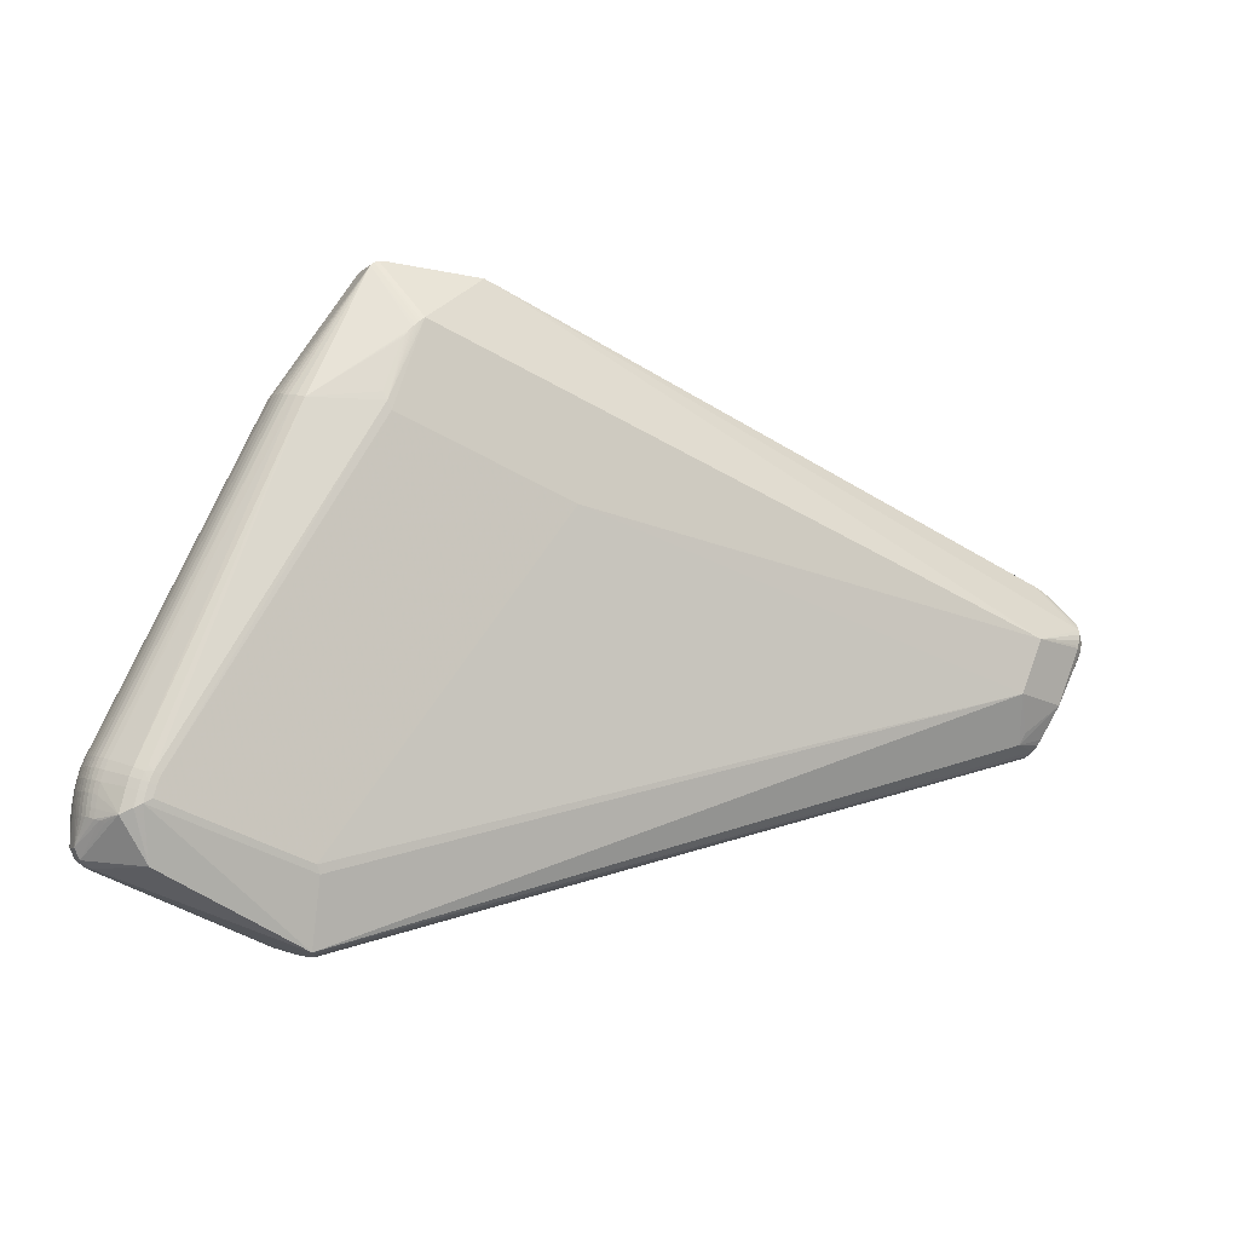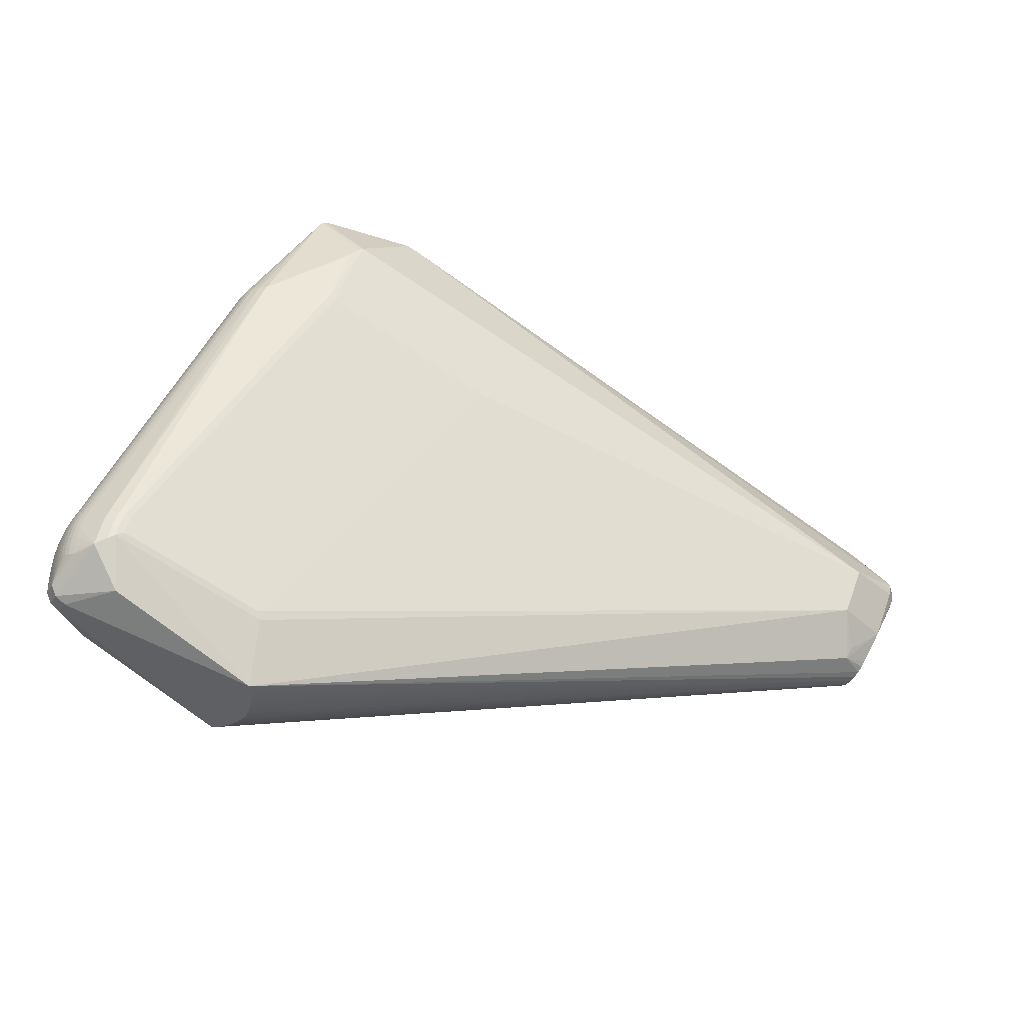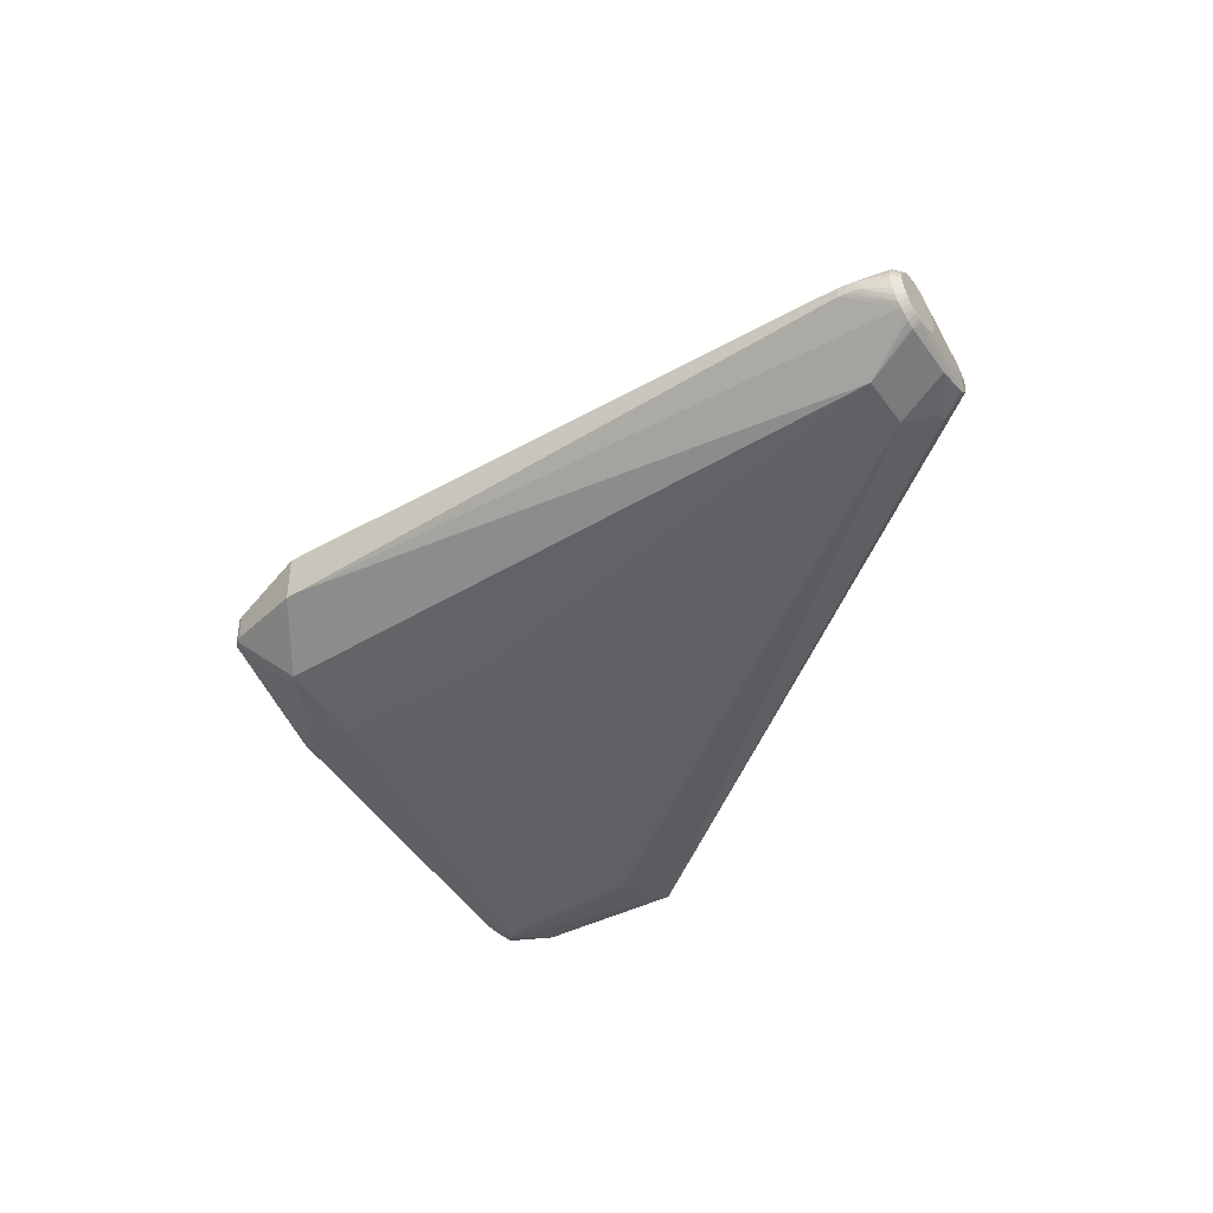
<metadata>
{"format":"obj","ext":"obj","renderer":"f3d","projection":"perspective","resolution":1024,"background":"white","views":[{"elev":-6.7,"azim":155.5,"up":"+Y"},{"elev":-30.6,"azim":154.1,"up":"+Y"},{"elev":-46.3,"azim":-124.8,"up":"+Z"}]}
</metadata>
<code>
v -0.5278 -0.08072 0.01157
v 0.4036 -0.2811 0.05539
v 0.4032 -0.2836 -0.05564
v 0.2628 -0.3519 0.05778
v 0.2594 -0.3533 0.05194
v 0.259 -0.3555 -0.04733
v 0.2624 -0.3543 -0.05352
v 0.2564 -0.3546 0.04579
v 0.2561 -0.3566 -0.0411
v 0.2538 -0.3558 0.03933
v 0.2535 -0.3574 -0.03458
v 0.2515 -0.3568 0.03259
v 0.2513 -0.3582 -0.02778
v 0.2496 -0.3577 0.02542
v 0.2494 -0.3588 -0.02056
v 0.248 -0.3585 0.01786
v 0.2479 -0.3592 -0.01296
v 0.247 -0.3591 0.01012
v 0.2469 -0.3594 -0.005203
v 0.2466 -0.3594 0.002468
v -0.4994 0.002254 -0.009334
v 0.2096 0.1186 -0.07836
v 0.2059 0.1099 -0.07921
v 0.02923 0.04007 -0.07697
v 0.1772 -0.1476 -0.0734
v 0.2412 -0.2413 -0.07158
v 0.2613 -0.2891 -0.06954
v 0.2648 -0.2807 -0.0708
v 0.4132 -0.2323 -0.0714
v 0.4109 -0.2228 -0.0716
v 0.4054 -0.2281 -0.07252
v 0.4087 -0.215 -0.07176
v 0.4024 -0.2172 -0.07275
v 0.4048 -0.2056 -0.07196
v 0.3989 -0.2086 -0.07292
v 0.3947 -0.2022 -0.07305
v 0.214 0.002401 -0.07686
v 0.213 0.1264 -0.07548
v 0.4203 -0.236 -0.06828
v 0.4168 -0.2212 -0.0686
v 0.4144 -0.213 -0.06877
v 0.4116 -0.206 -0.06891
v 0.409 -0.2007 -0.06902
v 0.4307 -0.2414 -0.06154
v 0.4254 -0.2188 -0.06202
v 0.4229 -0.21 -0.0622
v 0.4198 -0.2022 -0.06236
v 0.4167 -0.1961 -0.06249
v 0.2102 0.1217 0.06182
v 0.2136 0.1294 0.05857
v 0.2618 -0.286 0.07063
v 0.2653 -0.2776 0.07149
v 0.4137 -0.2292 0.06878
v 0.4059 -0.225 0.06977
v 0.4115 -0.2197 0.06858
v 0.4051 -0.2214 0.06969
v 0.4093 -0.2119 0.06841
v 0.403 -0.2141 0.06954
v 0.4054 -0.2025 0.06822
v 0.3995 -0.2055 0.06937
v 0.4208 -0.233 0.06577
v 0.4173 -0.2182 0.06546
v 0.415 -0.2101 0.06529
v 0.4122 -0.203 0.06514
v 0.4095 -0.1977 0.06503
v 0.4312 -0.2387 0.05919
v 0.4259 -0.2161 0.05871
v 0.4234 -0.2074 0.05853
v 0.4203 -0.1995 0.05837
v 0.4172 -0.1934 0.05824
v -0.5447 -0.03847 -0.007253
v -0.5434 -0.04217 -0.01745
v -0.5442 -0.03991 -0.01252
v -0.5422 -0.0452 -0.02188
v -0.5449 -0.0379 -0.001795
v -0.5447 -0.03823 0.003682
v -0.5408 -0.0489 -0.02569
v -0.5441 -0.03943 0.009008
v -0.5392 -0.05314 -0.02875
v -0.5374 -0.05782 -0.03098
v -0.5433 -0.04148 0.01402
v -0.5354 -0.06278 -0.03229
v -0.5421 -0.04431 0.01858
v -0.5334 -0.06787 -0.03267
v -0.5406 -0.04783 0.02253
v -0.5314 -0.07295 -0.03209
v -0.539 -0.05194 0.02577
v -0.5294 -0.07784 -0.03057
v -0.5371 -0.05651 0.02818
v -0.5276 -0.08242 -0.02815
v -0.5352 -0.06141 0.0297
v -0.5259 -0.08652 -0.02492
v -0.5332 -0.06648 0.03028
v -0.5245 -0.09005 -0.02096
v -0.5312 -0.07157 0.02991
v -0.5233 -0.09288 -0.01641
v -0.5292 -0.07653 0.02859
v -0.5225 -0.09492 -0.01139
v -0.5274 -0.08121 0.02637
v -0.5219 -0.09612 -0.006067
v -0.5258 -0.08546 0.02331
v -0.5243 -0.08915 0.0195
v -0.5217 -0.09645 -0.0005902
v -0.5232 -0.09218 0.01507
v -0.5219 -0.09588 0.004868
v -0.5224 -0.09445 0.01014
v -0.463 -0.1477 -0.04013
v -0.4627 -0.1459 0.04071
v -0.4585 -0.1589 -0.03613
v -0.4582 -0.1573 0.03717
v -0.493 -0.1521 0.01313
v -0.4919 -0.155 0.01088
v -0.4911 -0.1572 0.007907
v -0.4906 -0.1586 0.004429
v -0.4904 -0.1592 0.0006747
v -0.4906 -0.1588 -0.003099
v -0.4912 -0.1575 -0.006632
v -0.492 -0.1554 -0.009691
v -0.4931 -0.1527 -0.01206
v 0.1258 0.2251 0.05099
v 0.1321 0.2261 0.05095
v 0.1384 0.2246 0.05095
v 0.1438 0.2207 0.05102
v 0.1142 0.1905 0.07337
v 0.09828 0.1843 0.07358
v 0.1013 0.1766 0.07373
v 0.1172 0.1829 0.07353
v -0.5254 -0.06487 -0.0401
v -0.5233 -0.07028 -0.03999
v 0.1969 0.2551 -0.02739
v 0.1971 0.2558 0.004953
v 0.2016 0.2546 -0.02739
v 0.2018 0.2553 0.004944
v 0.206 0.2527 -0.02737
v 0.2061 0.2534 0.004969
v 0.2095 0.2496 -0.02731
v 0.2096 0.2503 0.005024
v 0.06043 0.06292 0.07318
v 0.454 -0.2405 -0.008119
v 0.4541 -0.2402 0.005601
v 0.4542 -0.2403 -0.001261
v 0.4535 -0.2409 -0.01509
v 0.4536 -0.2402 0.01259
v 0.4523 -0.2414 -0.02182
v 0.4525 -0.2405 0.01934
v 0.4506 -0.2422 -0.02795
v 0.4508 -0.2411 0.02552
v 0.4482 -0.2433 -0.03345
v 0.4485 -0.2419 0.03108
v 0.4454 -0.2445 -0.03853
v 0.4456 -0.2429 0.03623
v 0.4419 -0.246 -0.04319
v 0.4423 -0.2441 0.04097
v 0.438 -0.2476 -0.04741
v 0.4384 -0.2456 0.04529
v 0.2767 0.1221 0.03779
v 0.2763 0.1201 -0.05491
v 0.1731 0.1968 -0.07076
v 0.1765 0.1943 -0.07072
v 0.1793 0.1921 -0.07068
v 0.182 0.1897 -0.07064
v 0.1846 0.1872 -0.07059
v 0.1873 0.1844 -0.07054
v 0.1898 0.1815 -0.07049
v 0.1922 0.1785 -0.07043
v 0.1943 0.1757 -0.07038
v 0.177 0.197 0.05109
v 0.1798 0.1948 0.05113
v 0.1825 0.1924 0.05117
v 0.1851 0.1899 0.05122
v 0.1877 0.1871 0.05127
v 0.1903 0.1842 0.05132
v 0.1927 0.1812 0.05138
v 0.1948 0.1784 0.05143
v 0.1055 0.2461 -0.03869
v 0.09182 0.2407 -0.03852
v 0.1057 0.2474 0.01736
v 0.09204 0.242 0.01754
v 0.1055 0.2462 -0.0333
v 0.09976 0.244 -0.03323
v 0.1057 0.2472 0.01197
v -0.4994 0.002565 0.003601
v -0.5057 -0.001105 -0.009235
v -0.5107 -0.004047 -0.00915
v -0.5079 -0.00209 0.003738
v -0.5147 -0.006507 -0.009079
v -0.5146 -0.006221 0.003856
v -0.5173 -0.008291 -0.00903
v -0.5172 -0.008005 0.003905
v -0.5196 -0.0102 -0.008978
v -0.5207 -0.01089 0.003983
v -0.53 -0.05086 0.03492
v -0.5268 -0.0614 -0.04017
v -0.5265 -0.05969 0.03744
v -0.5303 -0.05247 -0.03801
v -0.5323 -0.04522 0.03194
v -0.5325 -0.04671 -0.03527
v 0.1729 0.1967 -0.07076
v -0.4686 -0.05677 -0.06261
v -0.4908 -0.1519 -0.02605
v -0.4884 -0.158 -0.02318
v -0.4863 -0.1632 -0.0187
v -0.4847 -0.1671 -0.01292
v -0.4836 -0.1696 -0.00624
v -0.4832 -0.1703 0.0008918
v -0.4836 -0.1692 0.007988
v -0.4845 -0.1665 0.01456
v -0.4861 -0.1624 0.02018
v -0.4882 -0.157 0.02443
v -0.4906 -0.1507 0.02705
v -0.5279 -0.05858 -0.03964
v -0.5276 -0.05689 0.03679
v -0.5343 -0.04015 0.02795
v -0.5361 -0.03581 0.02308
v -0.5377 -0.03318 -0.02134
v -0.5376 -0.03232 0.01747
v -0.5386 -0.0298 0.01128
v -0.5393 -0.02862 -0.008765
v -0.5393 -0.02832 0.004714
v -0.5395 -0.02792 -0.002037
v -0.5346 -0.04147 -0.0315
v -0.5363 -0.03691 -0.02681
v -0.5387 -0.03039 -0.01526
v 0.4551 -0.267 0.008277
v 0.4551 -0.2674 -0.009617
v 0.4501 -0.2774 0.008529
v 0.45 -0.2778 -0.009365
v 0.4403 -0.2844 0.008722
v 0.4403 -0.2848 -0.009172
v 0.2836 0.1246 -0.04431
v 0.2902 0.1266 -0.02932
v 0.282 0.1224 -0.04836
v 0.2914 0.1272 -0.0226
v 0.2925 0.1273 -0.01219
v 0.2922 0.1275 0.001595
v 0.2904 0.1275 0.01184
v 0.2884 0.1267 0.01989
v 0.2835 0.1256 0.02869
v 0.2802 0.1244 0.03342
v 0.2869 0.1237 -0.04087
v 0.2892 0.1247 -0.03538
v 0.4351 -0.1952 -0.03958
v 0.4379 -0.194 -0.0345
v 0.4403 -0.193 -0.029
v 0.4421 -0.1921 -0.02287
v 0.4432 -0.1916 -0.01614
v 0.4438 -0.1912 -0.00917
v 0.444 -0.191 -0.002312
v 0.4438 -0.1909 0.00455
v 0.4433 -0.1909 0.01154
v 0.4422 -0.1912 0.01829
v 0.4405 -0.1918 0.02447
v 0.4382 -0.1926 0.03003
v 0.4354 -0.1936 0.03518
v 0.4385 -0.2039 -0.03941
v 0.4413 -0.2026 -0.03432
v 0.4437 -0.2016 -0.02882
v 0.4454 -0.2008 -0.02269
v 0.4466 -0.2002 -0.01597
v 0.4472 -0.1998 -0.008993
v 0.4473 -0.1996 -0.002134
v 0.4472 -0.1995 0.004728
v 0.4467 -0.1996 0.01172
v 0.4456 -0.1999 0.01847
v 0.4439 -0.2004 0.02464
v 0.4416 -0.2012 0.03021
v 0.4388 -0.2022 0.03536
v 0.4413 -0.2138 -0.0392
v 0.4442 -0.2126 -0.03411
v 0.4466 -0.2116 -0.02861
v 0.4483 -0.2107 -0.02248
v 0.4494 -0.2102 -0.01576
v 0.45 -0.2098 -0.008783
v 0.4502 -0.2096 -0.001925
v 0.4501 -0.2095 0.004937
v 0.4495 -0.2096 0.01192
v 0.4485 -0.2098 0.01868
v 0.4468 -0.2104 0.02485
v 0.4445 -0.2112 0.03041
v 0.4416 -0.2122 0.03557
v 0.4434 -0.2246 -0.03897
v 0.4463 -0.2233 -0.03389
v 0.4486 -0.2223 -0.02838
v 0.4504 -0.2215 -0.02225
v 0.4515 -0.2209 -0.01553
v 0.4521 -0.2205 -0.008554
v 0.4523 -0.2203 -0.001696
v 0.4521 -0.2202 0.005167
v 0.4516 -0.2203 0.01215
v 0.4505 -0.2206 0.01891
v 0.4488 -0.2211 0.02508
v 0.4465 -0.2219 0.03064
v 0.4437 -0.2229 0.0358
v 0.4447 -0.2359 -0.03872
v 0.4476 -0.2347 -0.03364
v 0.45 -0.2337 -0.02814
v 0.4517 -0.2328 -0.02201
v 0.4528 -0.2323 -0.01528
v 0.4534 -0.2319 -0.008307
v 0.4536 -0.2317 -0.00145
v 0.4535 -0.2316 0.005412
v 0.453 -0.2316 0.0124
v 0.4519 -0.2319 0.01915
v 0.4502 -0.2325 0.02533
v 0.4479 -0.2333 0.03089
v 0.445 -0.2343 0.03604
v -0.4467 -0.1082 0.06031
v -0.4681 -0.05408 0.0592
v -0.4472 -0.1109 -0.0615
v -0.4686 -0.05678 -0.06261
v -0.5059 -0.1119 0.03851
v -0.504 -0.119 -0.03899
v -0.5251 -0.06315 0.03751
v -0.5037 -0.1173 0.03863
f 7 29 3
f 175 158 199
f 109 309 7
f 7 3 229
f 23 158 22
f 27 29 7
f 7 309 27
f 309 28 27
f 29 27 31
f 31 27 28
f 175 199 176
f 176 199 310
f 130 158 175
f 130 132 158
f 131 132 130
f 129 310 309
f 198 158 23
f 23 199 198
f 198 199 158
f 205 204 17
f 39 3 29
f 3 39 44
f 309 310 24
f 24 28 309
f 310 199 24
f 23 25 24
f 24 199 23
f 23 22 35
f 37 25 23
f 26 31 28
f 26 24 25
f 28 24 26
f 131 177 121
f 156 49 59
f 49 124 59
f 228 2 4
f 20 229 228
f 18 205 20
f 20 228 18
f 2 66 61
f 138 52 126
f 178 176 182
f 182 176 21
f 20 205 19
f 205 17 19
f 19 229 20
f 19 17 229
f 13 229 15
f 229 17 15
f 15 204 13
f 15 17 204
f 117 203 204
f 7 229 6
f 229 9 6
f 6 9 204
f 6 203 7
f 204 203 6
f 11 229 13
f 11 9 229
f 13 204 11
f 204 9 11
f 47 157 232
f 227 229 3
f 3 44 227
f 70 69 156
f 137 234 136
f 136 135 137
f 232 157 136
f 157 162 136
f 33 37 23
f 25 37 33
f 33 26 25
f 31 26 33
f 65 59 64
f 156 59 65
f 65 70 156
f 64 69 65
f 69 70 65
f 2 228 226
f 226 66 2
f 226 228 229
f 229 227 226
f 14 228 12
f 4 110 208
f 208 207 4
f 4 207 5
f 5 228 4
f 5 8 228
f 8 5 206
f 206 5 207
f 206 14 12
f 126 52 54
f 63 69 64
f 52 138 307
f 307 138 126
f 126 125 307
f 307 125 308
f 307 110 4
f 175 176 179
f 131 130 179
f 179 130 175
f 120 121 177
f 177 178 120
f 120 178 182
f 120 124 121
f 120 125 124
f 220 71 75
f 218 71 220
f 221 176 310
f 221 21 176
f 182 21 183
f 133 132 131
f 133 135 132
f 131 121 133
f 157 22 38
f 38 166 157
f 312 129 309
f 84 129 312
f 312 86 84
f 202 109 7
f 7 203 202
f 115 204 205
f 294 44 281
f 242 47 232
f 150 44 294
f 153 226 224
f 254 253 238
f 69 254 238
f 132 135 134
f 135 136 134
f 158 132 134
f 134 136 160
f 233 136 234
f 240 136 241
f 240 242 232
f 240 241 244
f 161 136 162
f 160 136 161
f 161 162 22
f 22 160 161
f 23 35 36
f 36 33 23
f 35 33 36
f 173 124 49
f 123 124 167
f 167 135 123
f 16 18 228
f 228 14 16
f 14 206 16
f 205 18 16
f 16 206 205
f 10 206 12
f 8 206 10
f 12 228 10
f 228 8 10
f 51 54 52
f 51 307 4
f 52 307 51
f 126 54 127
f 127 125 126
f 124 125 127
f 127 58 124
f 95 1 100
f 308 192 212
f 212 194 308
f 308 194 313
f 181 178 177
f 181 179 178
f 181 177 131
f 131 179 181
f 176 178 180
f 180 179 176
f 178 179 180
f 213 120 182
f 125 120 213
f 308 125 213
f 218 220 190
f 197 221 310
f 215 190 188
f 188 190 189
f 100 1 78
f 1 95 78
f 122 133 121
f 135 133 122
f 123 135 122
f 122 124 123
f 121 124 122
f 22 162 163
f 163 164 22
f 163 162 157
f 157 164 163
f 22 164 165
f 165 38 22
f 166 38 165
f 157 166 165
f 165 164 157
f 309 109 107
f 107 312 309
f 109 312 107
f 200 312 109
f 116 117 204
f 204 115 116
f 116 115 100
f 283 296 282
f 157 43 34
f 34 22 157
f 34 35 22
f 34 33 35
f 157 47 48
f 48 43 157
f 47 43 48
f 44 150 152
f 295 282 296
f 294 281 295
f 281 282 295
f 297 144 146
f 146 296 297
f 66 226 155
f 155 153 66
f 226 153 155
f 306 293 66
f 224 140 143
f 224 143 145
f 297 296 284
f 284 296 283
f 301 143 140
f 265 253 266
f 266 253 254
f 239 137 156
f 239 238 137
f 156 69 239
f 69 238 239
f 237 236 137
f 137 238 237
f 237 238 253
f 137 236 235
f 235 234 137
f 158 134 159
f 159 134 160
f 159 22 158
f 159 160 22
f 241 136 231
f 136 233 231
f 232 136 230
f 230 240 232
f 136 240 230
f 243 240 244
f 242 240 243
f 172 171 124
f 124 173 172
f 156 171 172
f 172 173 156
f 50 49 156
f 50 173 49
f 137 135 169
f 209 208 110
f 110 307 108
f 108 314 110
f 307 314 108
f 53 55 54
f 4 2 53
f 2 61 53
f 53 51 4
f 54 51 53
f 64 59 57
f 57 63 64
f 59 58 57
f 57 58 55
f 62 67 63
f 62 53 61
f 55 53 62
f 63 57 62
f 62 57 55
f 62 61 66
f 66 67 62
f 60 59 124
f 124 58 60
f 60 58 59
f 56 127 54
f 58 127 56
f 54 55 56
f 55 58 56
f 69 63 68
f 63 67 68
f 68 254 69
f 85 78 95
f 194 212 91
f 311 313 194
f 311 314 307
f 311 307 308
f 308 313 311
f 196 192 308
f 308 213 196
f 221 197 79
f 79 77 221
f 197 80 79
f 79 80 77
f 218 190 223
f 190 215 223
f 73 223 215
f 73 71 218
f 218 223 73
f 21 221 222
f 222 183 21
f 219 78 217
f 217 78 216
f 187 189 216
f 216 78 81
f 81 85 83
f 78 85 81
f 75 78 76
f 76 78 219
f 76 220 75
f 219 220 76
f 96 94 117
f 117 94 118
f 203 117 118
f 118 202 203
f 109 202 201
f 201 200 109
f 202 118 201
f 86 312 88
f 312 200 88
f 200 201 88
f 84 86 88
f 100 115 103
f 103 106 100
f 102 106 104
f 114 206 207
f 205 206 114
f 114 115 205
f 29 31 30
f 31 33 30
f 42 43 47
f 47 41 42
f 42 34 43
f 46 41 47
f 45 41 46
f 47 242 46
f 242 255 46
f 40 41 45
f 40 44 39
f 40 45 44
f 40 39 29
f 29 30 40
f 268 281 44
f 44 45 268
f 45 46 268
f 268 46 255
f 154 227 44
f 44 152 154
f 154 152 227
f 227 152 225
f 225 152 150
f 225 146 144
f 224 226 225
f 225 226 227
f 144 142 225
f 148 225 150
f 146 225 148
f 151 306 66
f 66 153 151
f 224 149 151
f 151 153 224
f 250 235 236
f 147 145 303
f 147 149 224
f 224 145 147
f 143 301 302
f 303 145 302
f 302 145 143
f 248 260 247
f 234 248 247
f 66 293 280
f 280 67 66
f 280 68 67
f 252 237 253
f 252 253 265
f 156 173 174
f 174 50 156
f 173 50 174
f 124 171 170
f 170 169 124
f 137 169 170
f 156 137 170
f 170 171 156
f 168 167 124
f 124 169 168
f 135 167 168
f 168 169 135
f 314 95 97
f 111 112 208
f 208 209 111
f 89 212 192
f 89 91 212
f 192 196 89
f 194 91 93
f 93 311 194
f 93 91 95
f 93 95 314
f 314 311 93
f 128 129 84
f 310 129 128
f 82 80 211
f 77 80 82
f 195 80 197
f 211 80 195
f 195 197 310
f 310 211 195
f 221 77 74
f 74 222 221
f 216 189 191
f 191 217 216
f 219 217 191
f 191 220 219
f 191 190 220
f 191 189 190
f 214 187 216
f 214 213 182
f 214 81 83
f 216 81 214
f 83 85 214
f 214 85 213
f 183 222 184
f 188 189 186
f 189 187 186
f 187 184 186
f 186 184 222
f 186 215 188
f 186 222 215
f 117 116 98
f 98 96 117
f 98 116 100
f 100 96 98
f 90 88 201
f 90 96 100
f 84 88 90
f 90 82 84
f 100 78 90
f 90 78 75
f 113 114 207
f 207 208 113
f 208 112 113
f 113 112 102
f 102 104 113
f 113 104 106
f 106 114 113
f 106 103 105
f 105 114 106
f 105 103 115
f 115 114 105
f 34 42 32
f 32 42 41
f 33 34 32
f 32 30 33
f 41 40 32
f 32 40 30
f 269 282 281
f 281 268 269
f 235 250 249
f 249 248 234
f 234 235 249
f 291 292 304
f 304 147 303
f 293 306 305
f 305 292 293
f 305 151 149
f 306 151 305
f 305 304 292
f 149 147 305
f 147 304 305
f 286 285 273
f 244 241 245
f 241 231 245
f 245 231 233
f 272 260 273
f 273 285 272
f 272 285 284
f 284 271 272
f 303 302 290
f 290 304 303
f 291 304 290
f 293 292 279
f 279 280 293
f 266 280 279
f 265 266 279
f 254 68 267
f 68 280 267
f 267 266 254
f 267 280 266
f 251 250 236
f 251 252 265
f 236 237 251
f 237 252 251
f 314 97 210
f 210 97 209
f 110 314 210
f 210 209 110
f 101 106 102
f 101 95 100
f 100 106 101
f 102 112 101
f 112 111 101
f 87 89 196
f 213 85 87
f 87 196 213
f 91 89 87
f 87 85 95
f 95 91 87
f 193 211 310
f 310 128 193
f 193 82 211
f 193 128 84
f 84 82 193
f 215 222 72
f 222 74 72
f 72 73 215
f 75 71 72
f 71 73 72
f 72 74 77
f 77 82 72
f 72 90 75
f 82 90 72
f 185 214 182
f 187 214 185
f 182 183 185
f 183 184 185
f 185 184 187
f 119 201 118
f 119 90 201
f 92 118 94
f 94 96 92
f 96 90 92
f 92 119 118
f 90 119 92
f 256 255 242
f 242 243 256
f 256 268 255
f 256 269 268
f 285 286 299
f 288 302 301
f 244 245 257
f 257 243 244
f 257 256 243
f 260 272 259
f 291 290 277
f 99 97 95
f 95 101 99
f 209 97 99
f 99 111 209
f 99 101 111
f 141 301 140
f 141 300 301
f 141 140 224
f 224 225 141
f 141 299 300
f 298 299 142
f 285 299 298
f 298 144 297
f 298 142 144
f 297 284 298
f 284 285 298
f 287 286 273
f 287 299 286
f 300 299 287
f 301 300 287
f 287 288 301
f 289 290 302
f 302 288 289
f 289 277 290
f 269 256 270
f 256 257 270
f 270 284 283
f 270 271 284
f 283 282 270
f 282 269 270
f 246 247 260
f 260 259 246
f 246 259 245
f 246 245 233
f 246 233 234
f 234 247 246
f 258 272 271
f 258 259 272
f 271 270 258
f 258 270 257
f 258 257 245
f 245 259 258
f 291 277 278
f 278 292 291
f 278 279 292
f 265 279 278
f 278 277 265
f 264 251 265
f 265 277 264
f 250 251 264
f 288 287 275
f 139 141 225
f 299 141 139
f 139 225 142
f 142 299 139
f 274 287 273
f 274 275 287
f 277 289 276
f 276 289 288
f 288 275 276
f 250 264 263
f 263 264 277
f 277 276 263
f 262 276 275
f 262 263 276
f 248 249 262
f 262 249 250
f 250 263 262
f 273 260 261
f 261 274 273
f 261 260 248
f 248 262 261
f 294 295 148
f 148 150 294
f 148 295 296
f 296 146 148
f 261 262 275
f 275 274 261

</code>
